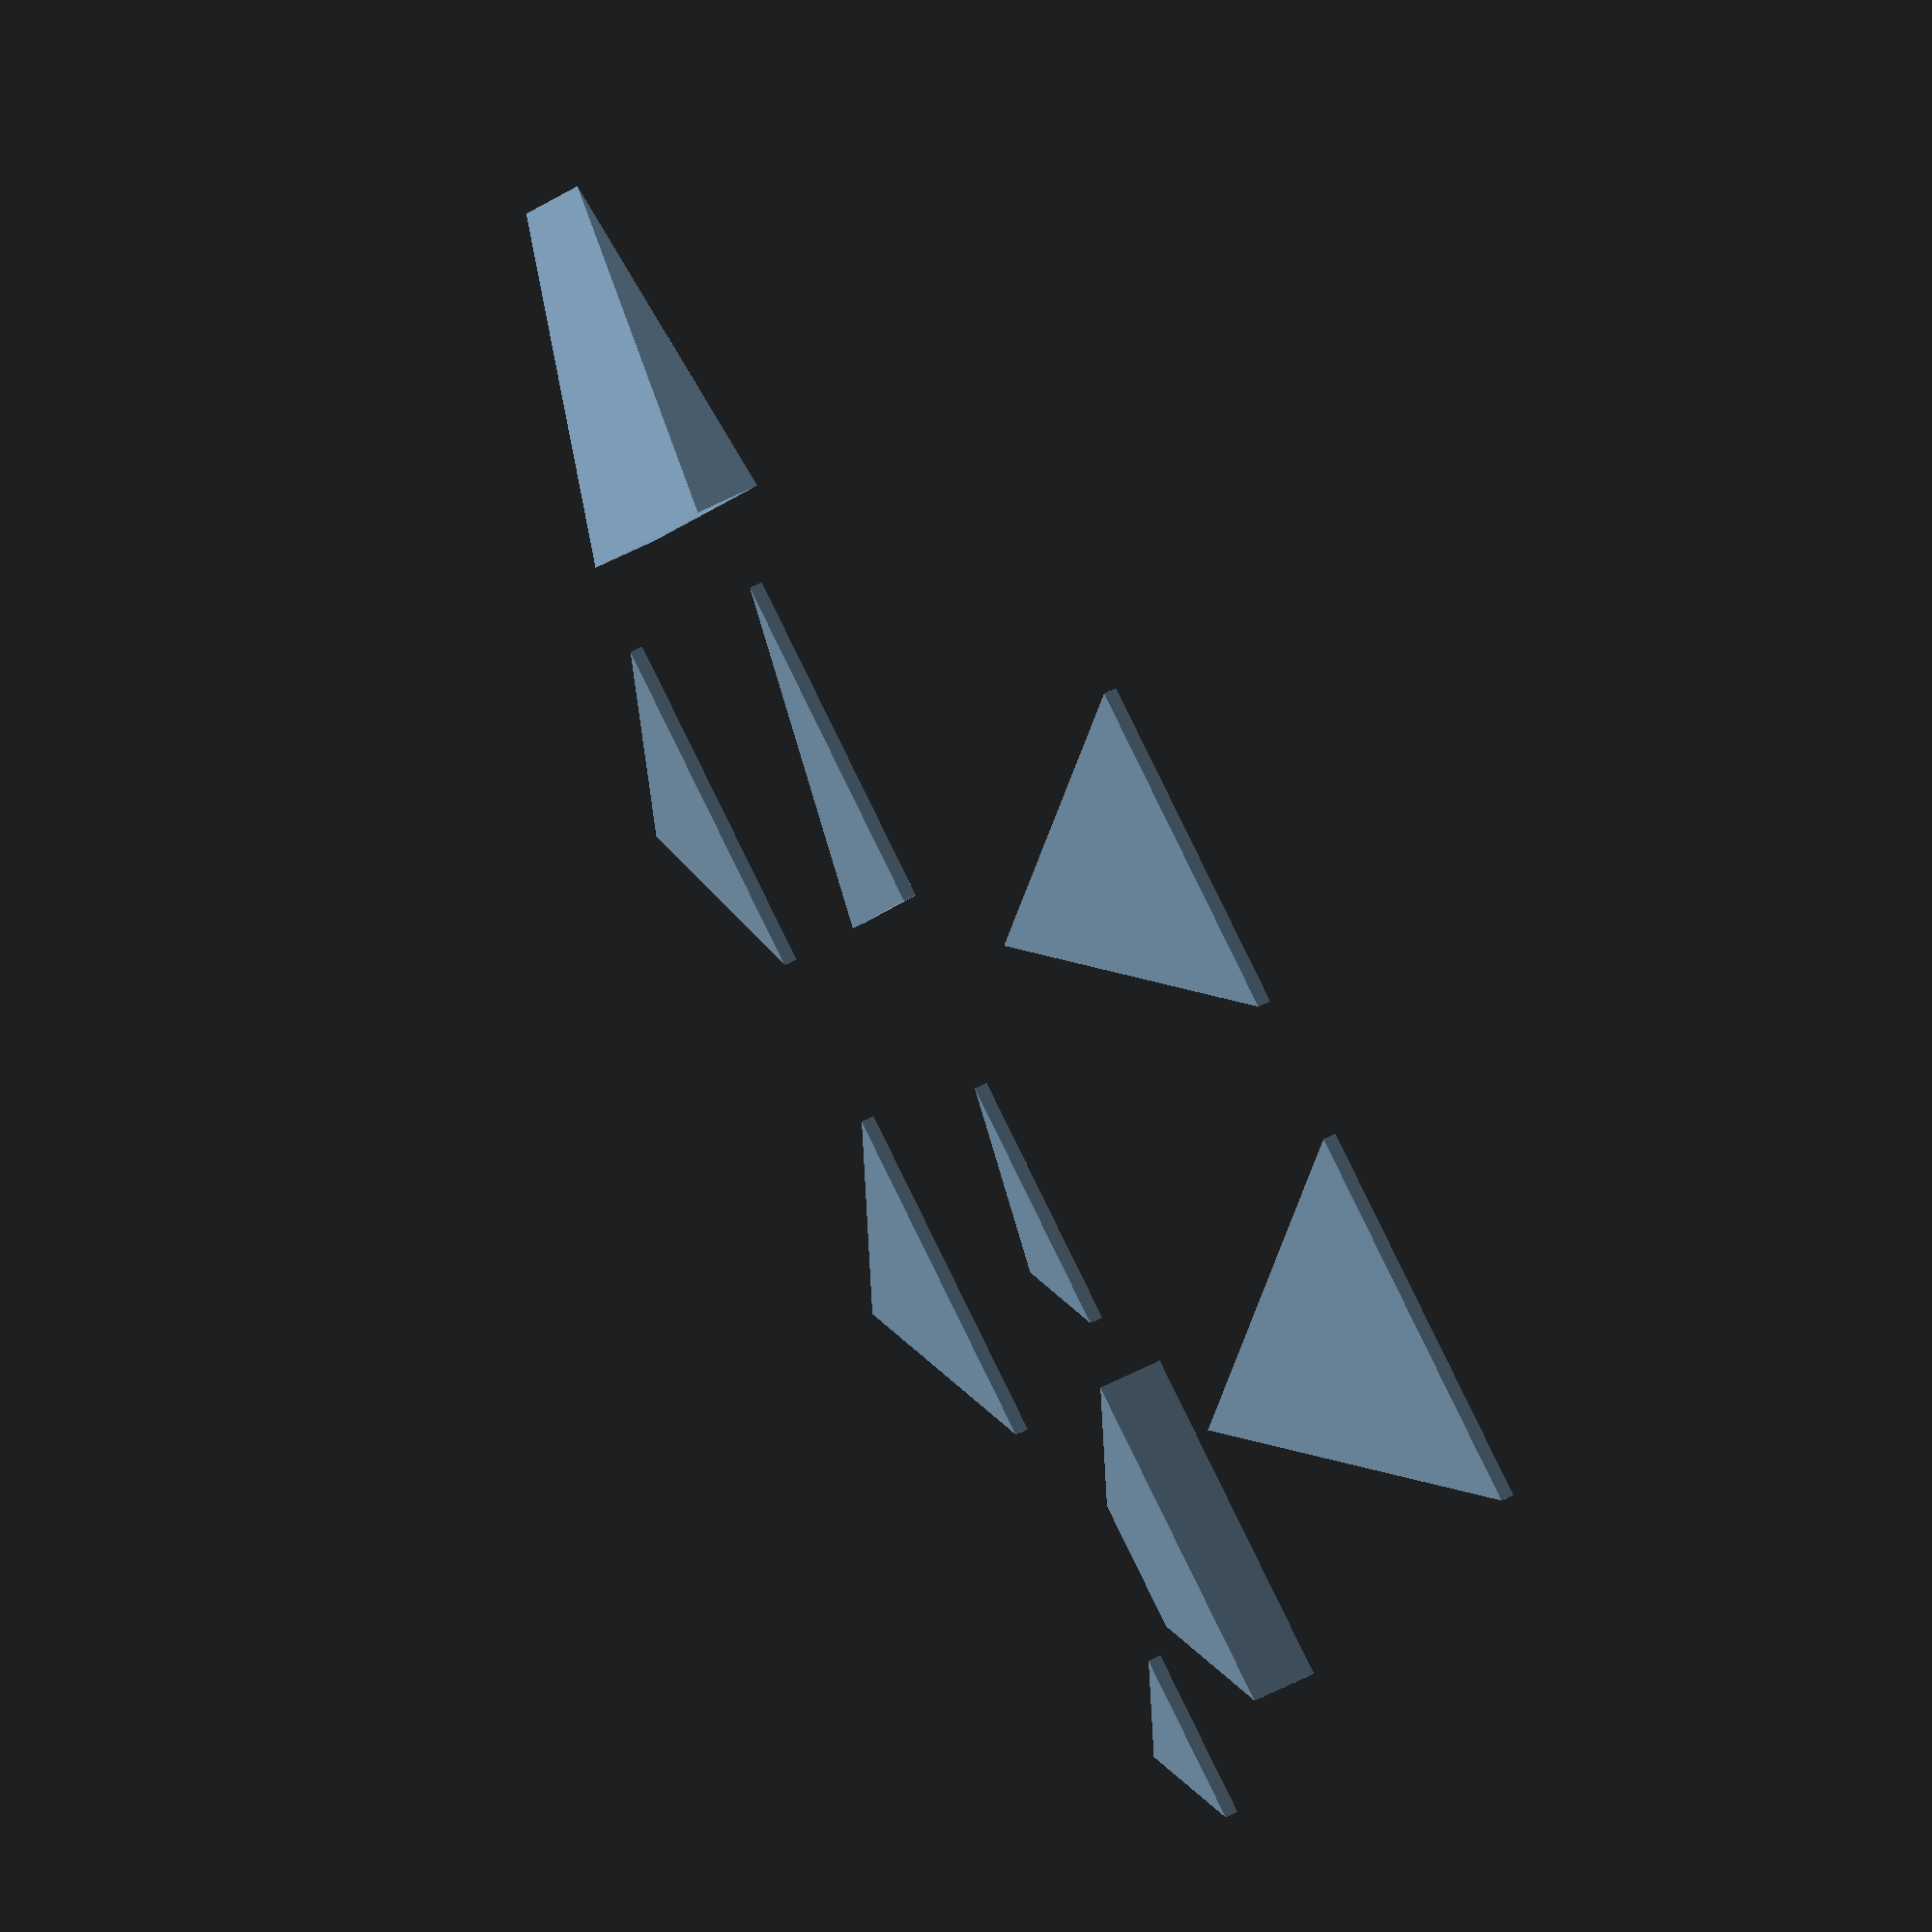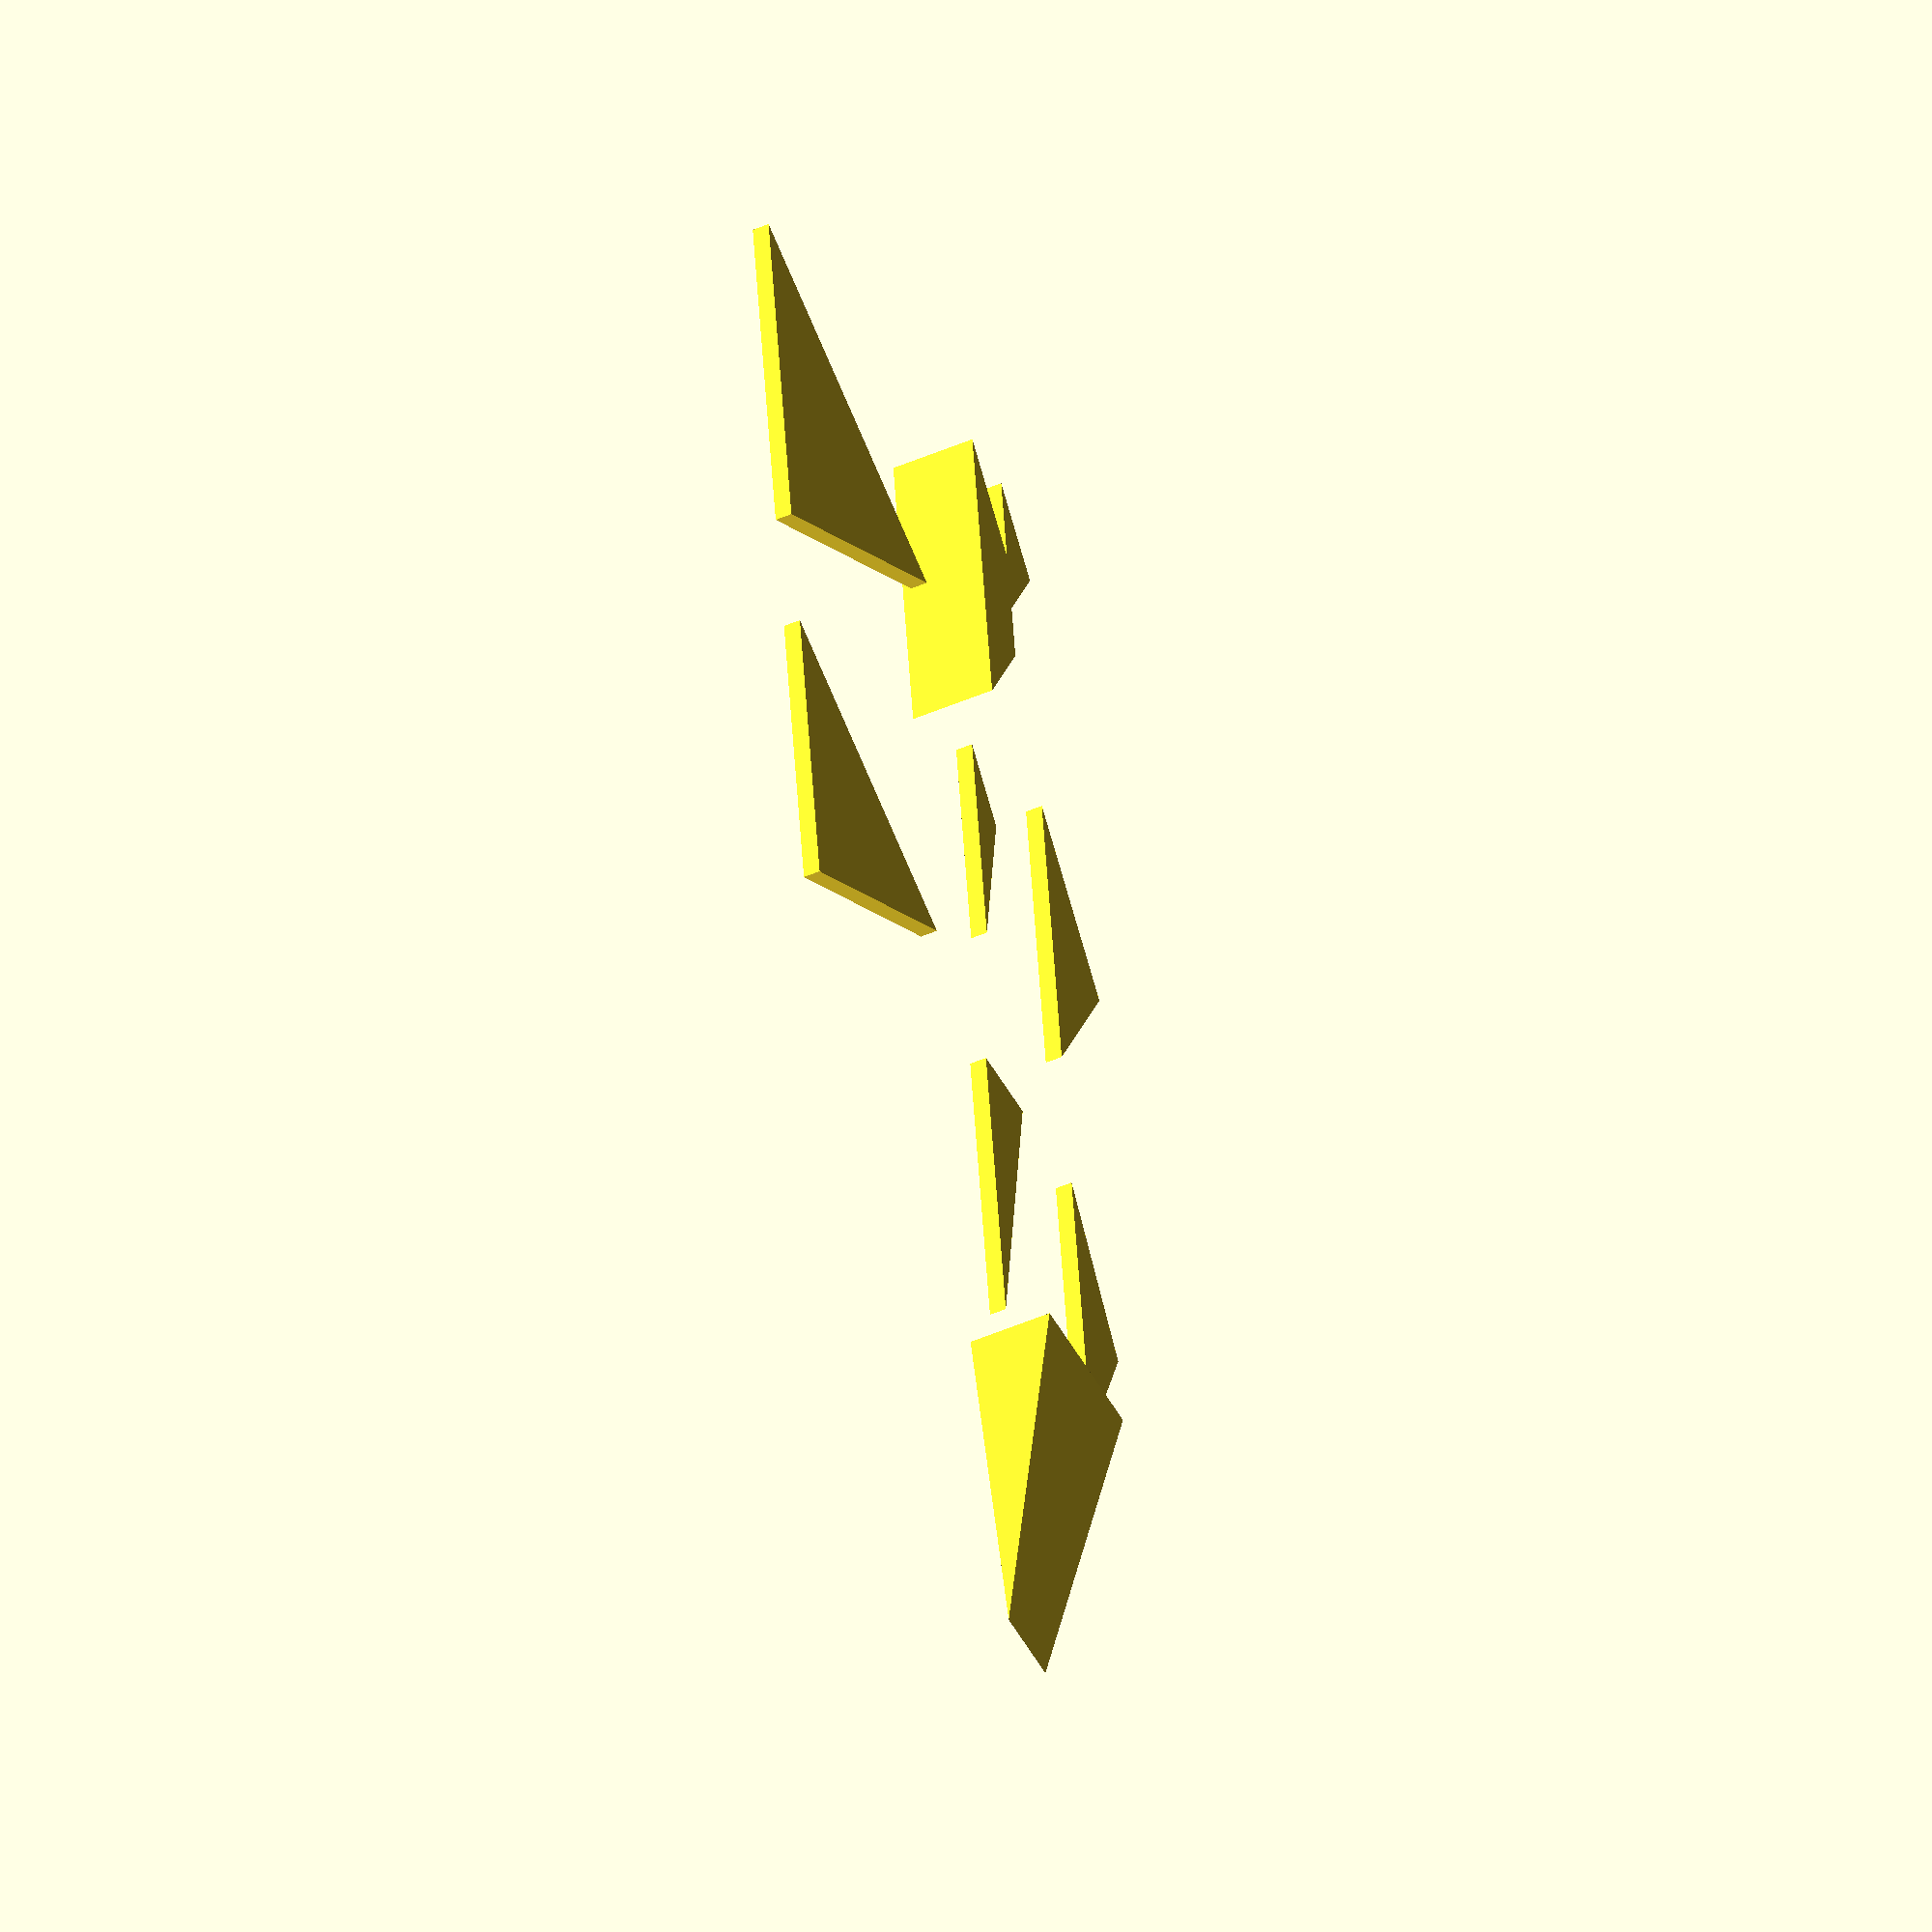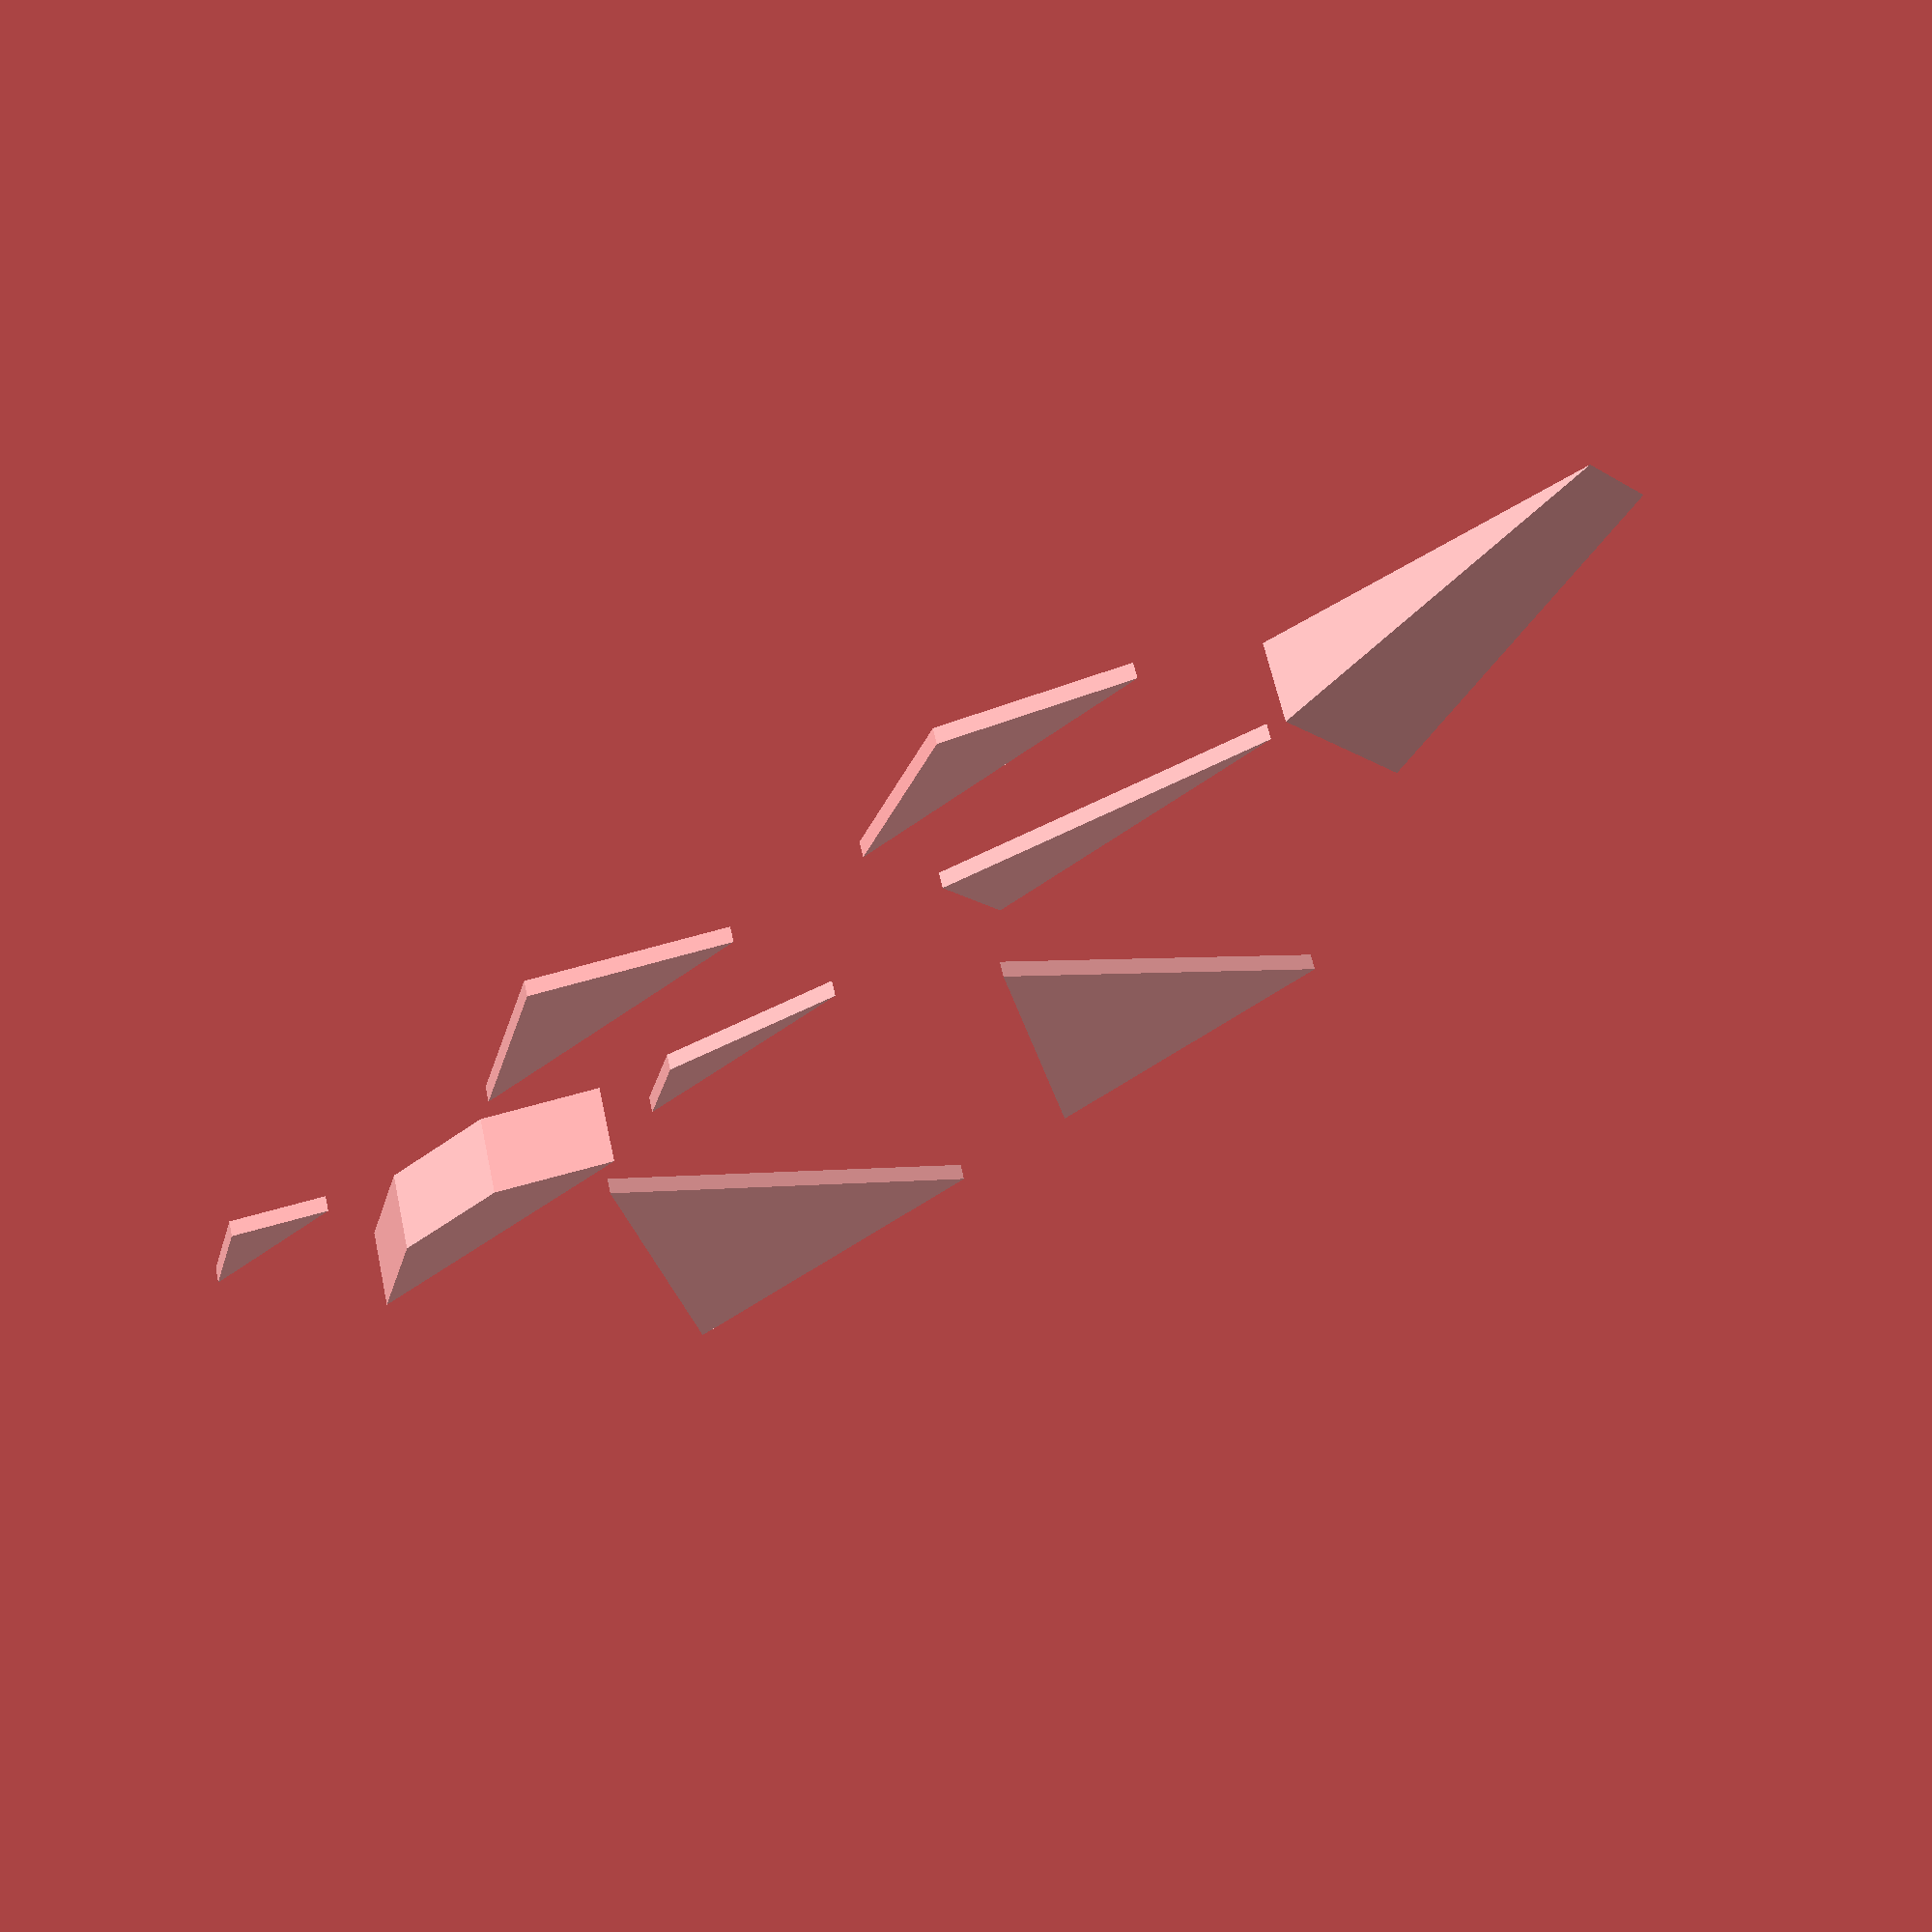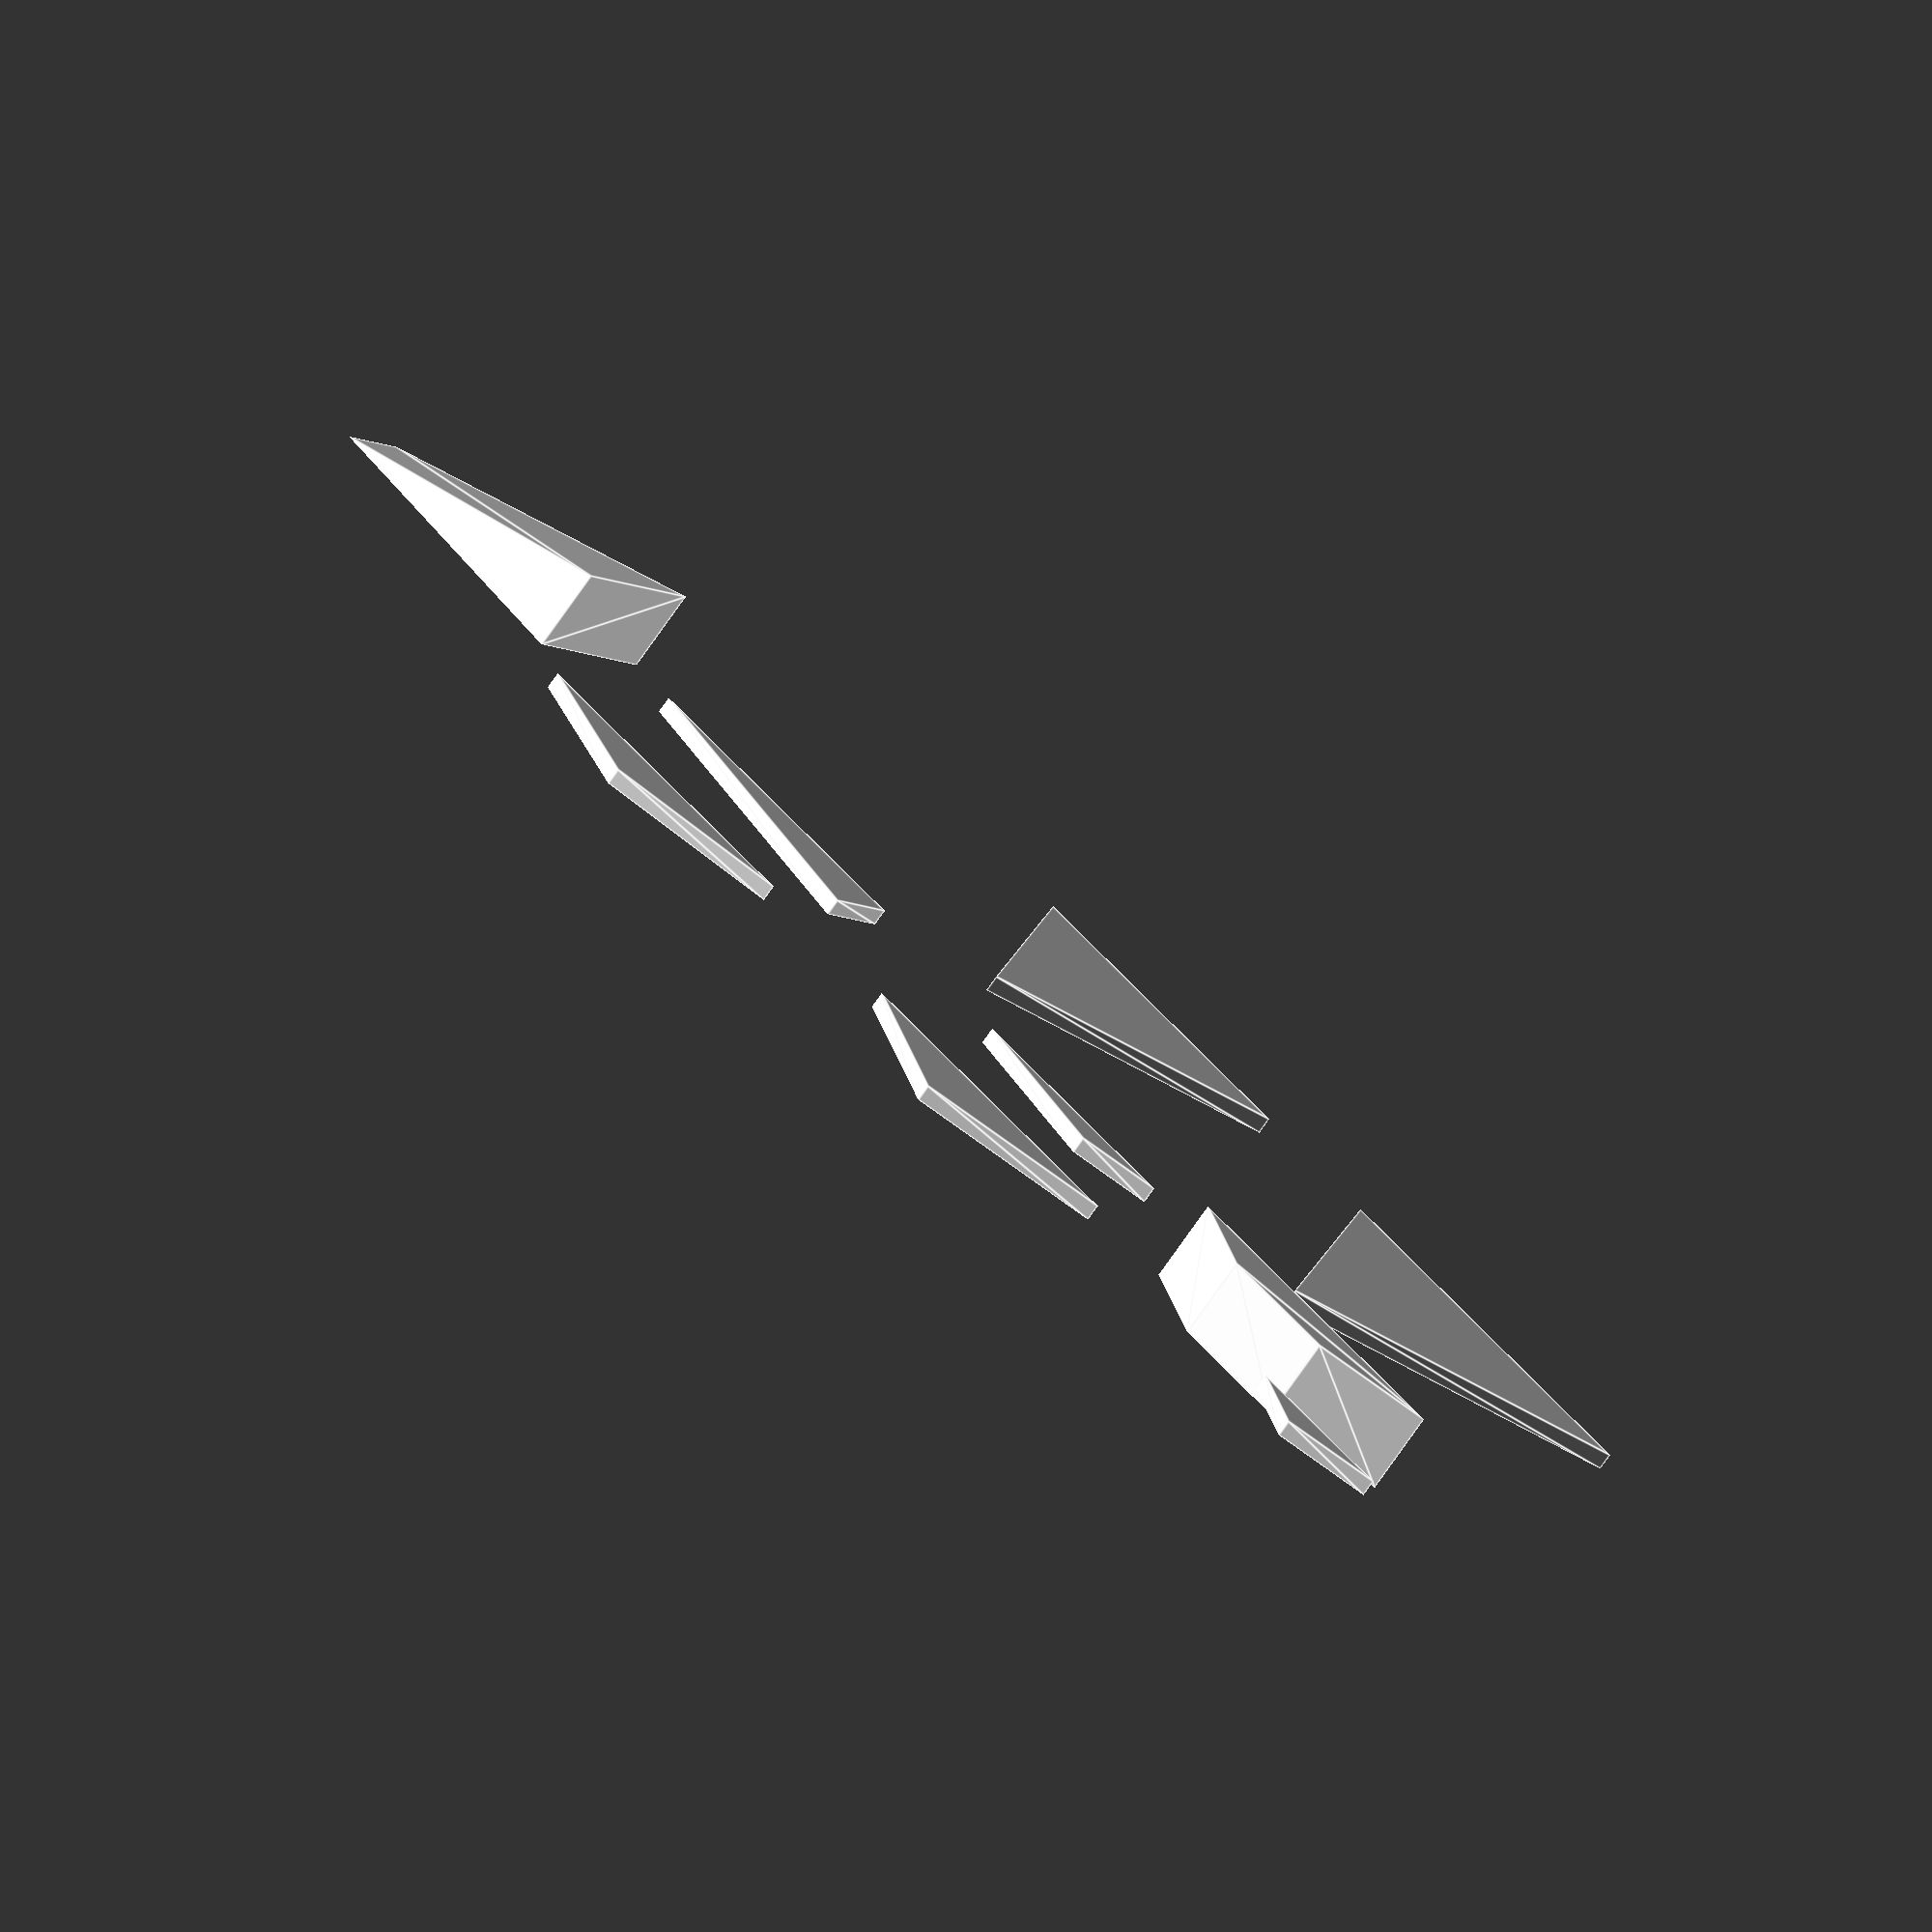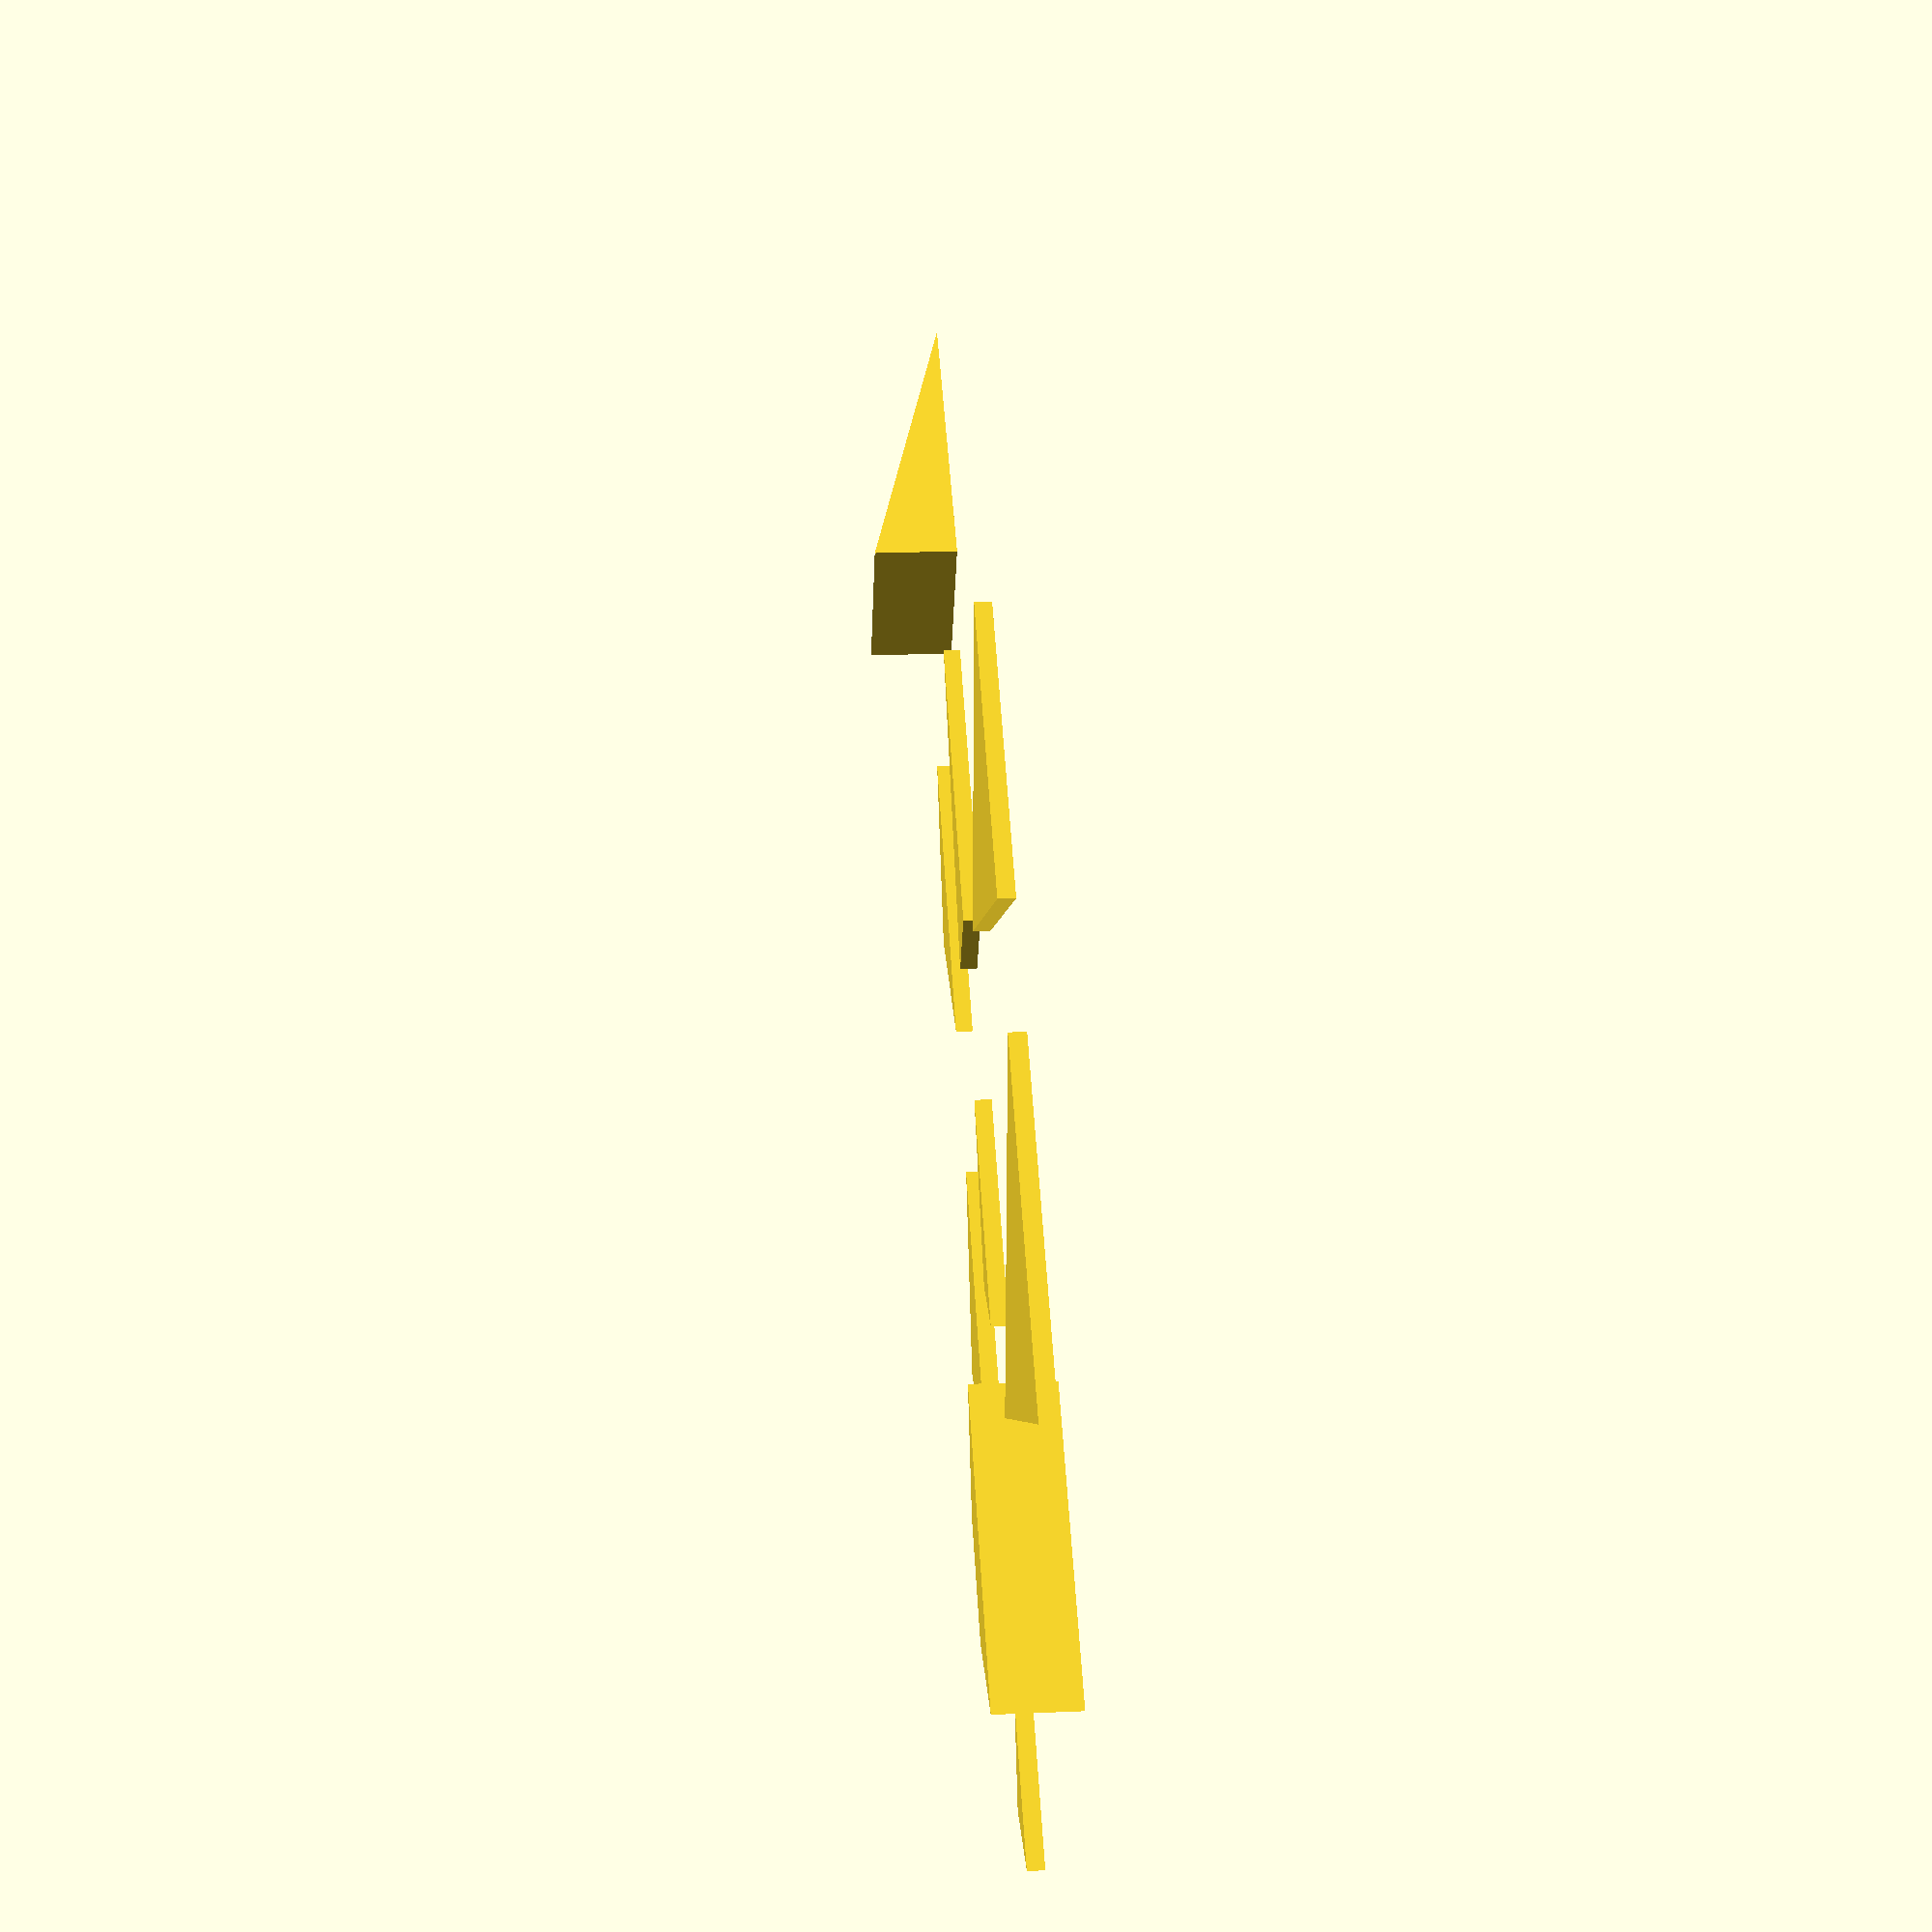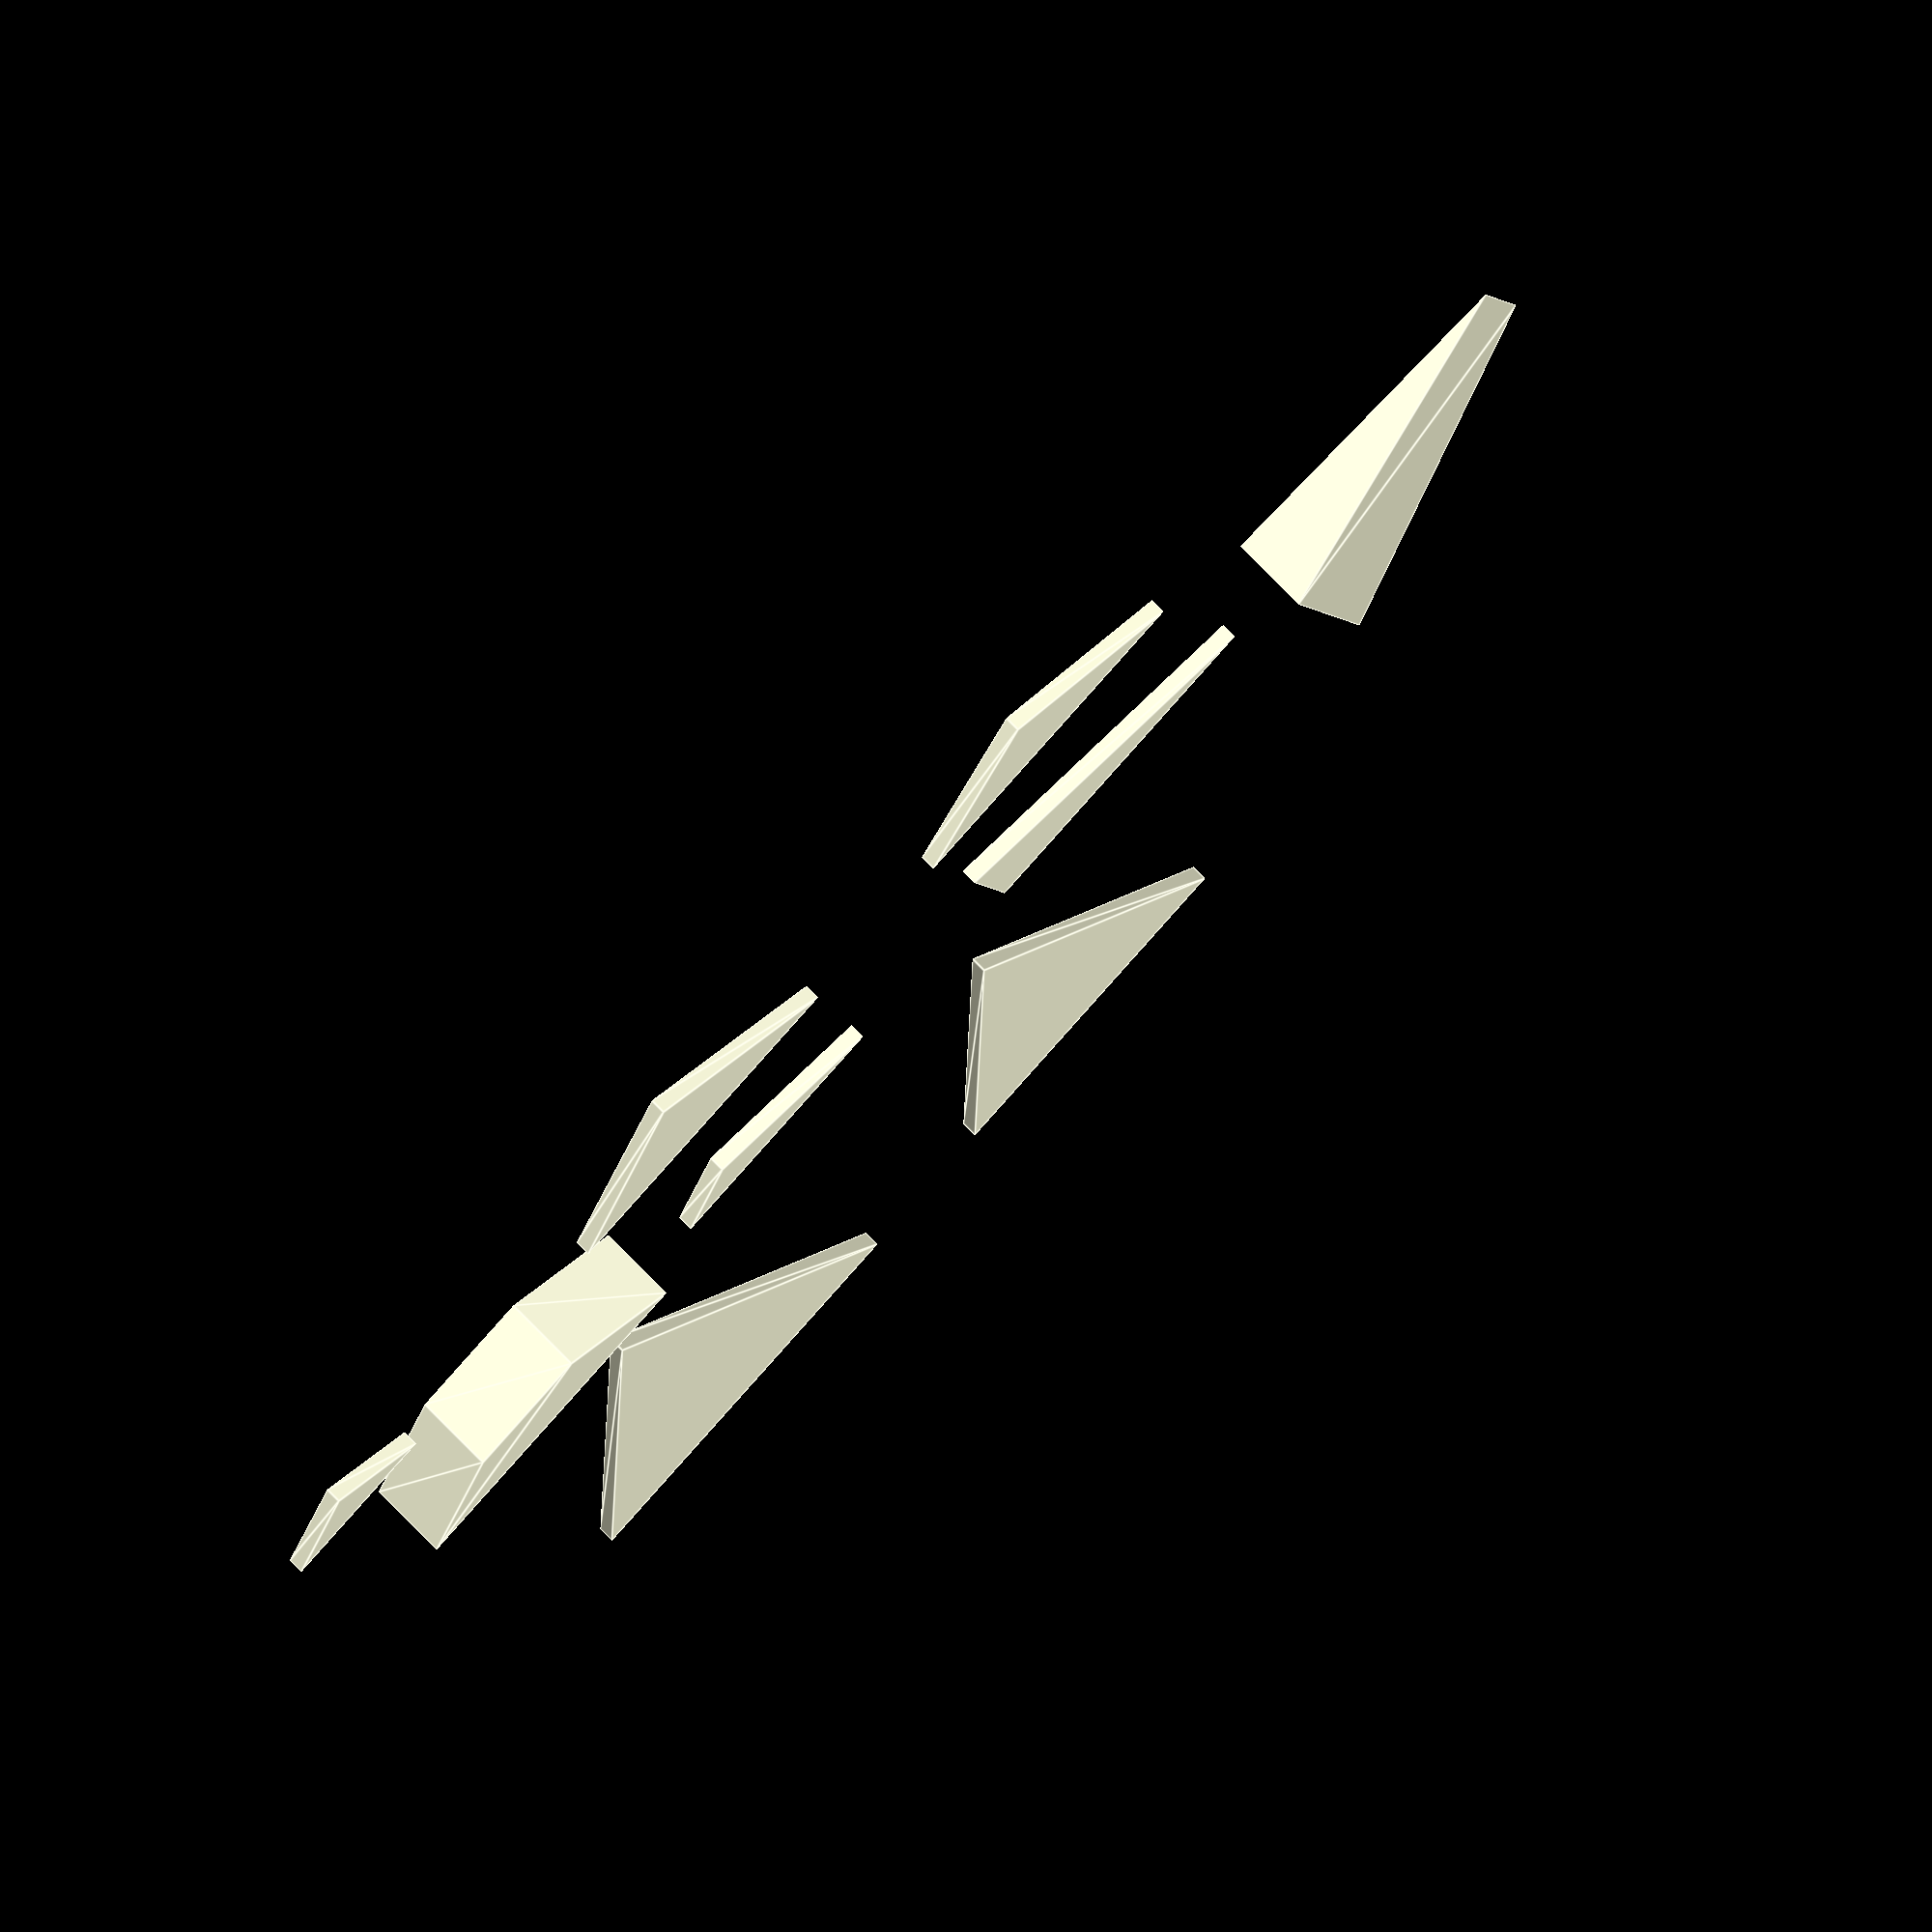
<openscad>
/*
Triangles.scad
 Author: Tim Koopman
 https://github.com/tkoopman/Delta-Diamond/blob/master/OpenSCAD/Triangles.scad

         angleCA
           /|\
        a / H \ c
         /  |  \
 angleAB ------- angleBC
            b

Standard Parameters
  center: true/false
    If true same as centerXYZ = [true, true, true]

  centerXYZ: Vector of 3 true/false values [CenterX, CenterY, CenterZ]
    center must be left undef

  height: The 3D height of the Triangle. Ignored if heights defined

  heights: Vector of 3 height values heights @ [angleAB, angleBC, angleCA]
    If CenterZ is true each height will be centered individually, this means
    the shape will be different depending on CenterZ. Most times you will want
    CenterZ to be true to get the shape most people want.
*/

/*
Triangle
  a: Length of side a
  b: Length of side b
  angle: angle at point angleAB
*/
module Triangle(
      a, b, angle, height=1, heights=undef,
      center=undef, centerXYZ=[false,false,false])
{
  // Calculate Heights at each point
  heightAB = ((heights==undef) ? height : heights[0])/2;
  heightBC = ((heights==undef) ? height : heights[1])/2;
  heightCA = ((heights==undef) ? height : heights[2])/2;
  centerZ = (center || (center==undef && centerXYZ[2]))?0:max(heightAB,heightBC,heightCA);

  // Calculate Offsets for centering
  offsetX = (center || (center==undef && centerXYZ[0]))?((cos(angle)*a)+b)/3:0;
  offsetY = (center || (center==undef && centerXYZ[1]))?(sin(angle)*a)/3:0;

  pointAB1 = [-offsetX,-offsetY, centerZ-heightAB];
  pointAB2 = [-offsetX,-offsetY, centerZ+heightAB];
  pointBC1 = [b-offsetX,-offsetY, centerZ-heightBC];
  pointBC2 = [b-offsetX,-offsetY, centerZ+heightBC];
  pointCA1 = [(cos(angle)*a)-offsetX,(sin(angle)*a)-offsetY, centerZ-heightCA];
  pointCA2 = [(cos(angle)*a)-offsetX,(sin(angle)*a)-offsetY, centerZ+heightCA];

  polyhedron(
    points=[  pointAB1, pointBC1, pointCA1,
          pointAB2, pointBC2, pointCA2 ],
    faces=[
      [0, 1, 2],
      [3, 5, 4],
      [0, 3, 1],
      [1, 3, 4],
      [1, 4, 2],
      [2, 4, 5],
      [2, 5, 0],
      [0, 5, 3] ] );
}

/*
Isosceles Triangle
  Exactly 2 of the following paramaters must be defined.
  If all 3 defined H will be ignored.
  b: length of side b
  angle: angle at points angleAB & angleBC.
*/
module Isosceles_Triangle(
      b, angle, H=undef, height=1, heights=undef,
      center=undef, centerXYZ=[true, false, false])
{
  valid =   (angle!=undef)?((angle < 90) && (b!=undef||H!=undef)) : (b!=undef&&H!=undef);
  ANGLE = (angle!=undef) ? angle : atan(H / (b/2));
  a = (b==undef)?(H/sin((180-(angle*2))/2)) :
     (b / cos(ANGLE))/2;
  B = (b==undef)? (cos(angle)*a)*2:b;
  if (valid)
  {
    Triangle(a=a, b=B, angle=ANGLE, height=height, heights=heights,
          center=center, centerXYZ=centerXYZ);
  } else {
    echo("Invalid Isosceles_Triangle. Must specify any 2 of b, angle and H, and if angle used angle must be less than 90");
  }
}

/*
Right Angled Triangle
  Create a Right Angled Triangle where the hypotenuse will be calculated.

       |\
      a| \
       |  \
       ----
         b
  a: length of side a
  b: length of side b
*/
module Right_Angled_Triangle(
      a, b, height=1, heights=undef,
      center=undef, centerXYZ=[false, false, false])
{
  Triangle(a=a, b=b, angle=90, height=height, heights=heights,
        center=center, centerXYZ=centerXYZ);
}

/*
Wedge
  Is same as Right Angled Triangle with 2 different heights, and rotated.
  Good for creating support structures.
*/
module Wedge(a, b, w1, w2)
{
  rotate([90,0,0])
    Right_Angled_Triangle(a, b, heights=[w1, w2, w1], centerXYZ=[false, false, true]);
}

/*
Equilateral Triangle
  Create a Equilateral Triangle.

  l: Length of all sides (a, b & c)
  H: Triangle size will be based on the this 2D height
    When using H, l is ignored.
*/
module Equilateral_Triangle(
      l=10, H=undef, height=1, heights=undef,
      center=undef, centerXYZ=[true,false,false])
{
  L = (H==undef)?l:H/sin(60);
  Triangle(a=L,b=L,angle=60,height=height, heights=heights,
        center=center, centerXYZ=centerXYZ);
}

/*
Trapezoid
  Create a Basic Trapezoid (Based on Isosceles_Triangle)

            d
          /----\
         /  |   \
     a  /   H    \ c
       /    |     \
 angle ------------ angle
            b

  b: Length of side b
  angle: Angle at points angleAB & angleBC
  H: The 2D height at which the triangle should be cut to create the trapezoid
  heights: If vector of size 3 (Standard for triangles) both cd & da will be the same height, if vector have 4 values [ab,bc,cd,da] than each point can have different heights.
*/
module Trapezoid(
      b, angle=60, H, height=1, heights=undef,
      center=undef, centerXYZ=[true,false,false])
{
  validAngle = (angle < 90);
  adX = H / tan(angle);

  // Calculate Heights at each point
  heightAB = ((heights==undef) ? height : heights[0])/2;
  heightBC = ((heights==undef) ? height : heights[1])/2;
  heightCD = ((heights==undef) ? height : heights[2])/2;
  heightDA = ((heights==undef) ? height : ((len(heights) > 3)?heights[3]:heights[2]))/2;

  // Centers
  centerX = (center || (center==undef && centerXYZ[0]))?0:b/2;
  centerY = (center || (center==undef && centerXYZ[1]))?0:H/2;
  centerZ = (center || (center==undef && centerXYZ[2]))?0:max(heightAB,heightBC,heightCD,heightDA);

  // Points
  y = H/2;
  bx = b/2;
  dx = (b-(adX*2))/2;

  pointAB1 = [centerX-bx, centerY-y, centerZ-heightAB];
  pointAB2 = [centerX-bx, centerY-y, centerZ+heightAB];
  pointBC1 = [centerX+bx, centerY-y, centerZ-heightBC];
  pointBC2 = [centerX+bx, centerY-y, centerZ+heightBC];
  pointCD1 = [centerX+dx, centerY+y, centerZ-heightCD];
  pointCD2 = [centerX+dx, centerY+y, centerZ+heightCD];
  pointDA1 = [centerX-dx, centerY+y, centerZ-heightDA];
  pointDA2 = [centerX-dx, centerY+y, centerZ+heightDA];

  validH = (adX < b/2);

  if (validAngle && validH)
  {
    polyhedron(
      points=[  pointAB1, pointBC1, pointCD1, pointDA1,
            pointAB2, pointBC2, pointCD2, pointDA2 ],
      triangles=[
        [0, 1, 2],
        [0, 2, 3],
        [4, 6, 5],
        [4, 7, 6],
        [0, 4, 1],
        [1, 4, 5],
        [1, 5, 2],
        [2, 5, 6],
        [2, 6, 3],
        [3, 6, 7],
        [3, 7, 0],
        [0, 7, 4]  ] );
  } else {
    if (!validAngle) echo("Trapezoid invalid, angle must be less than 90");
    else echo("Trapezoid invalid, H is larger than triangle");
  }
}


// Examples
Triangle(a=5, b=15, angle=33, centerXYZ=[true,false,false]);
translate([20,0,0]) Right_Angled_Triangle(a=5, b=20, centerXYZ=[false,true,false]);
translate([45,0,0]) Wedge(a=5, b=20, w1=10, w2=5);
translate([-20,0,0]) Trapezoid(b=20, angle=33, H=4, height=5, centerXYZ=[true,false,true]);

translate([0,10,0]) Isosceles_Triangle(b=20, angle=33);
translate([30,10,0]) Isosceles_Triangle(b=20, H=5);
translate([-30,10,0]) Isosceles_Triangle(angle=33, H=5, center=true);

translate([15,-25,0]) Equilateral_Triangle(l=20);
translate([-15,-25,0]) Equilateral_Triangle(H=20);

</openscad>
<views>
elev=155.0 azim=53.0 roll=137.2 proj=o view=wireframe
elev=50.9 azim=82.3 roll=295.1 proj=o view=solid
elev=119.0 azim=138.5 roll=192.2 proj=p view=wireframe
elev=251.7 azim=41.4 roll=214.4 proj=o view=edges
elev=156.8 azim=32.3 roll=94.1 proj=p view=wireframe
elev=116.9 azim=152.0 roll=221.7 proj=o view=edges
</views>
